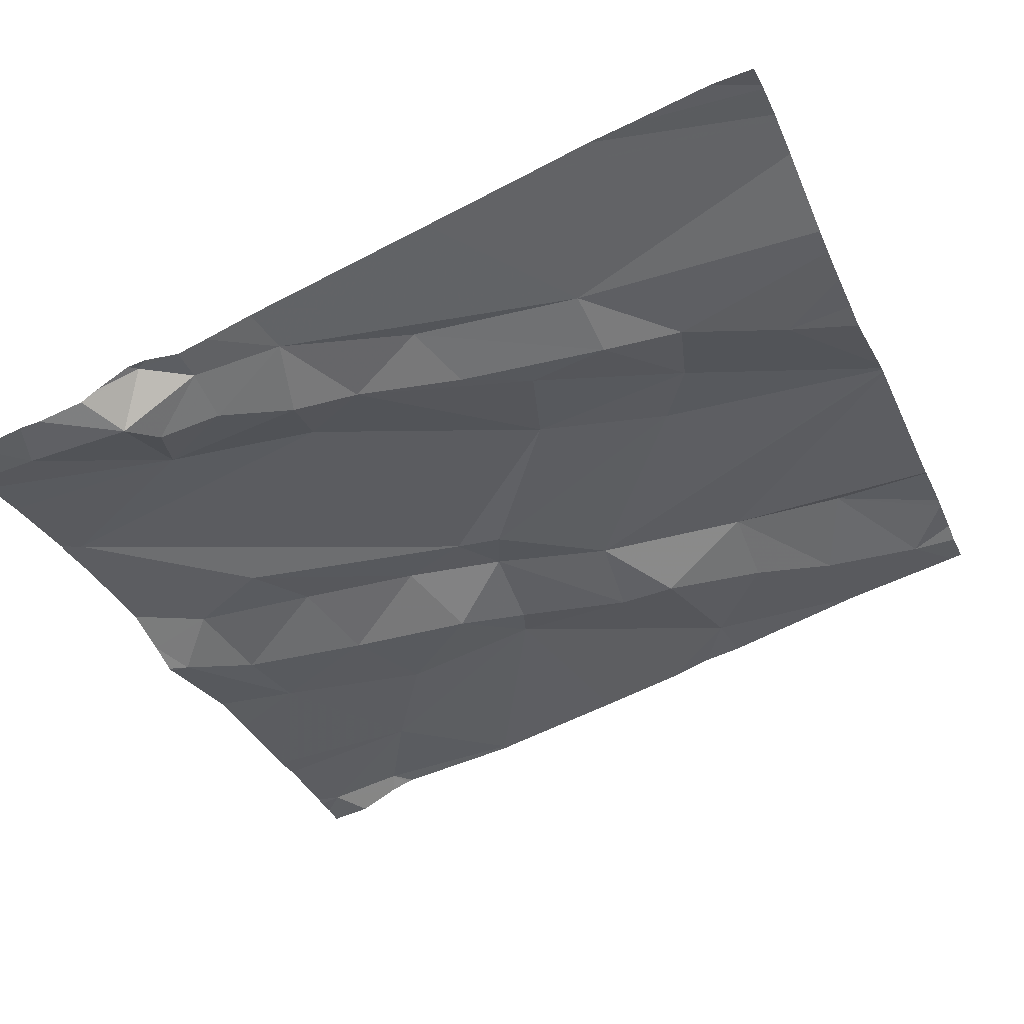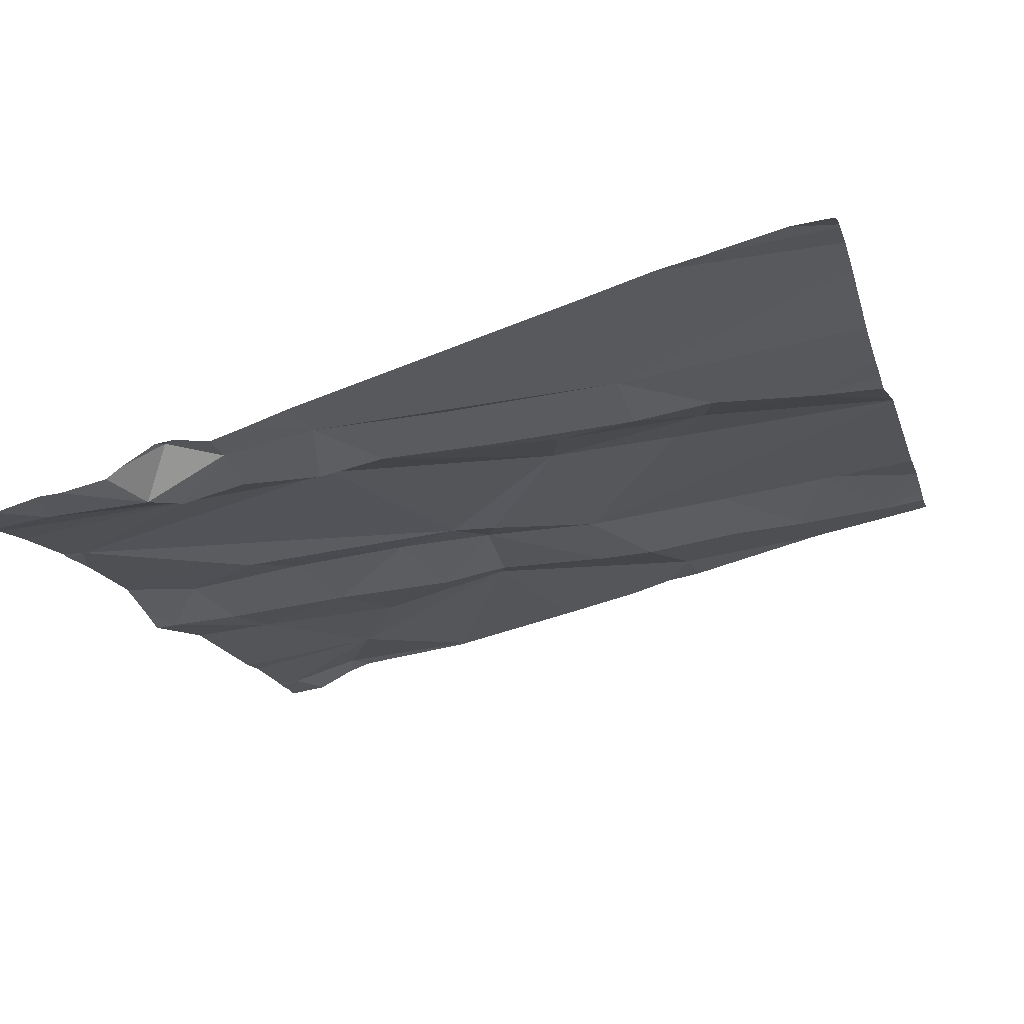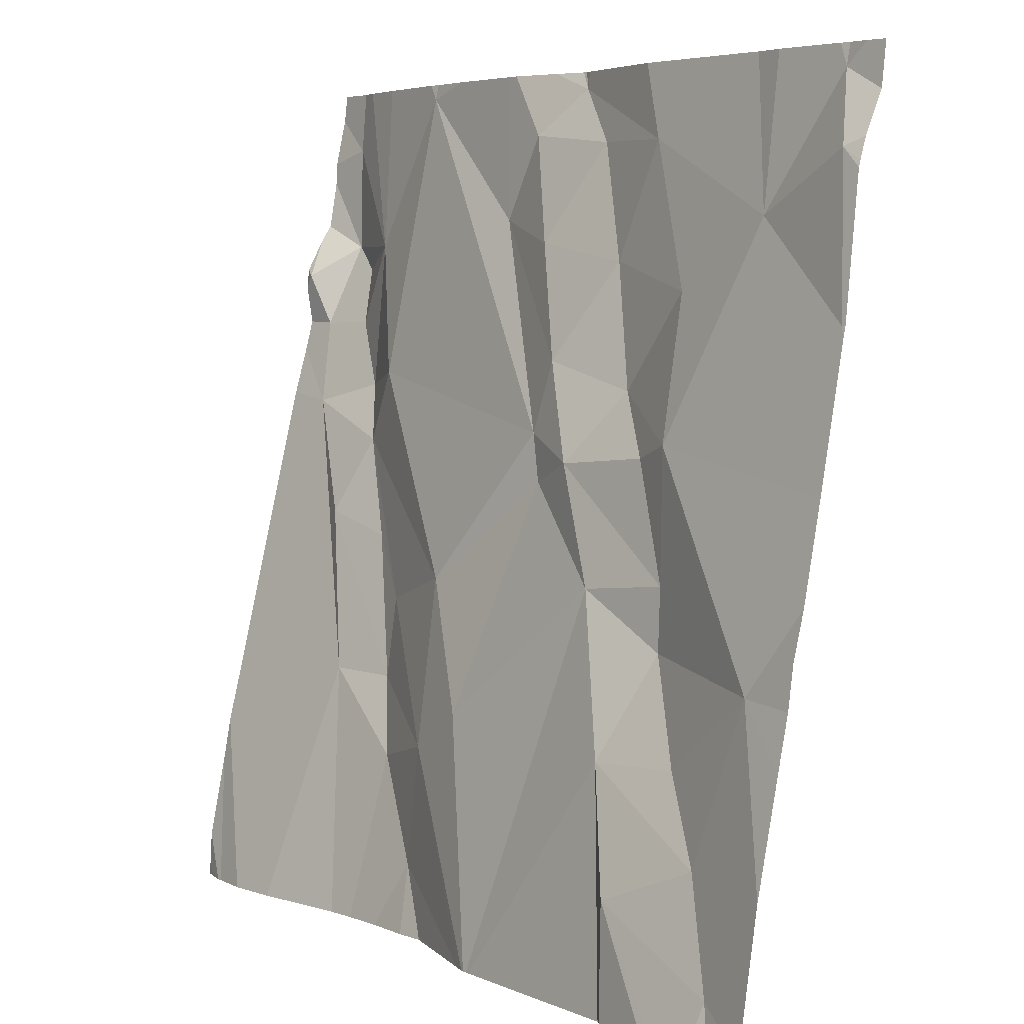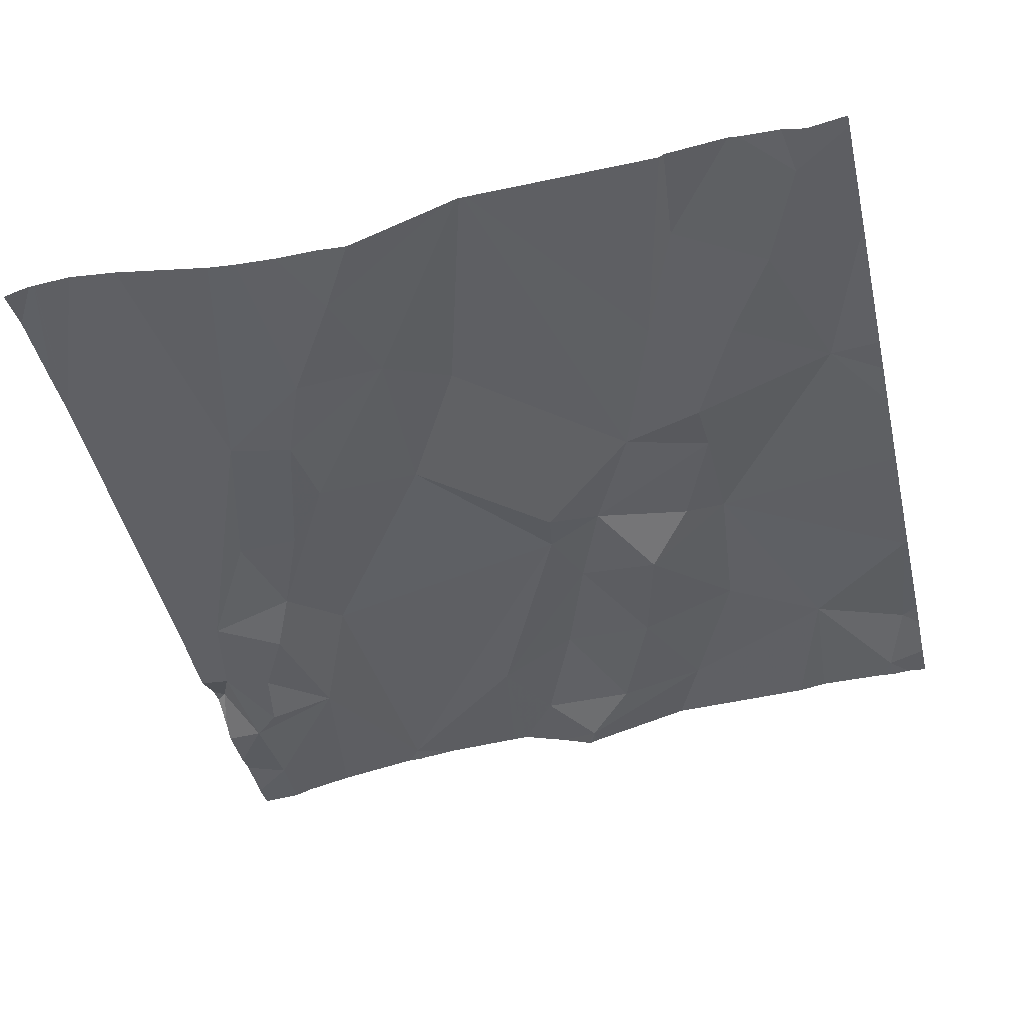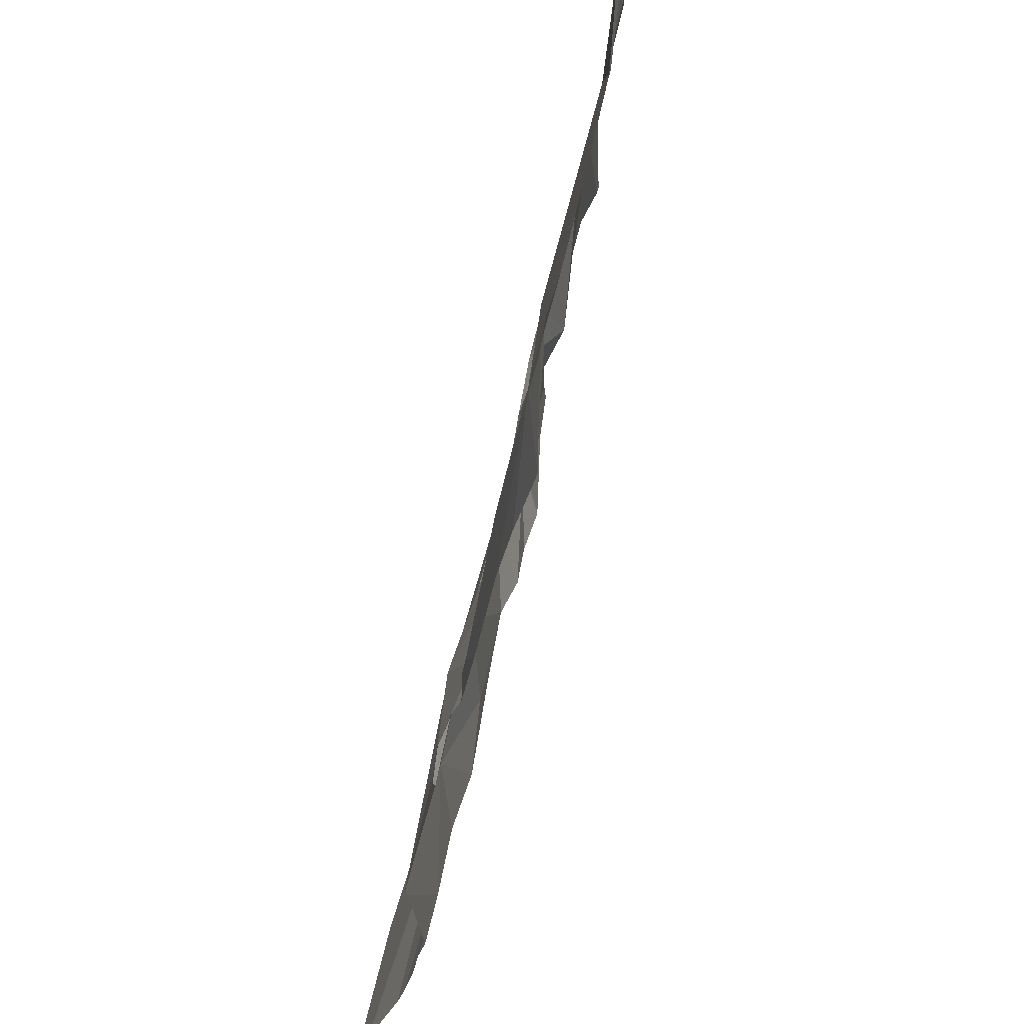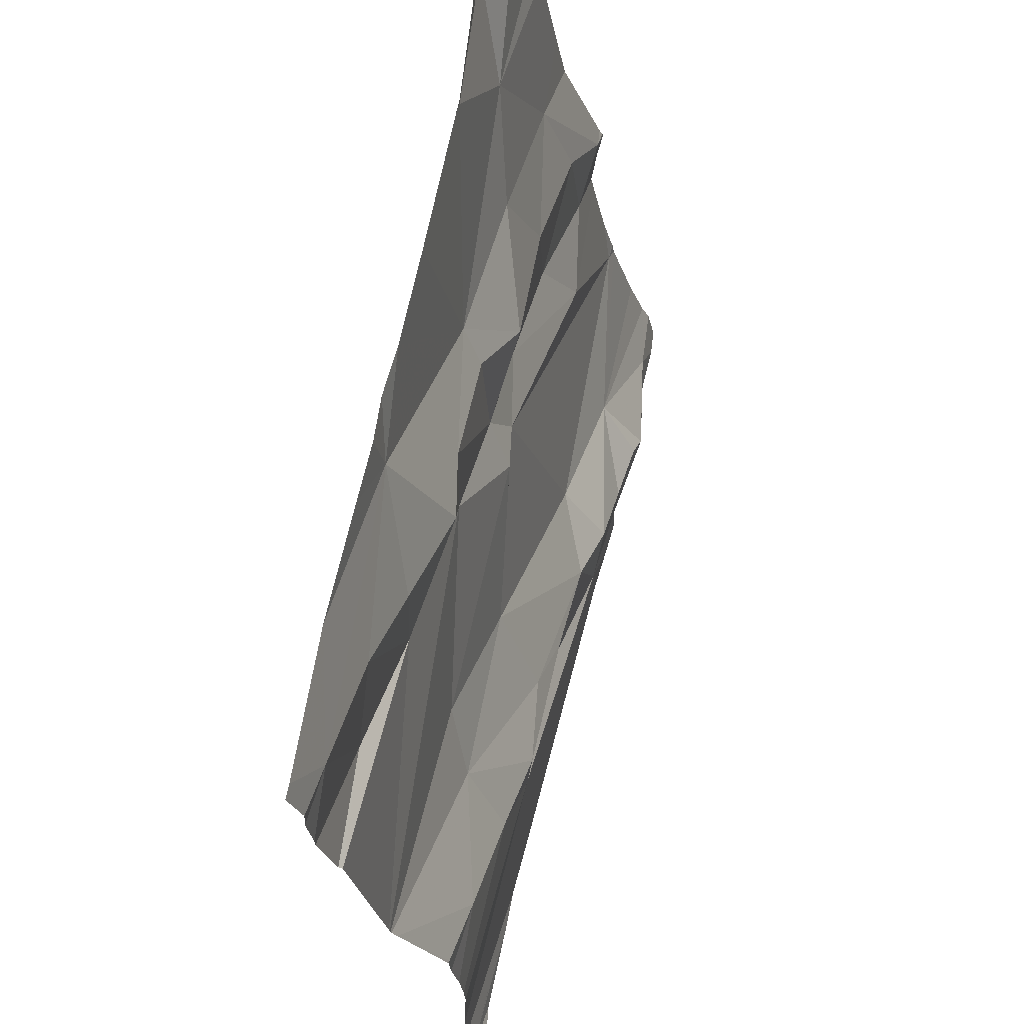
<metadata>
{"format":"obj","ext":"obj","renderer":"f3d","projection":"perspective","resolution":1024,"background":"white","views":[{"elev":-41.7,"azim":-67.3,"up":"+Z"},{"elev":-23.2,"azim":-74.1,"up":"+Z"},{"elev":5.6,"azim":48.3,"up":"+Y"},{"elev":-30.5,"azim":13.2,"up":"+Z"},{"elev":-32.8,"azim":77.3,"up":"+Y"},{"elev":-24.7,"azim":94.9,"up":"+Y"}]}
</metadata>
<code>
v -128.6 218.3 499.8
v -128.9 218.4 499.7
v -129.2 218.4 499.7
v -129.3 218.2 499.7
v -128.8 218.3 499.7
v -128.5 218.4 499.7
v -128.5 218.3 499.8
v -128.7 217.5 499.9
v -128.9 217.5 499.9
v -128.9 218.3 499.7
v -128.5 218 499.8
v -128.5 218.2 499.8
v -129.4 218.4 499.6
v -129 218.3 499.7
v -129 218.4 499.7
v -129.1 217.5 499.8
v -128.9 218.4 499.7
v -129.2 218.4 499.7
v -129.3 218.1 499.7
v -129.3 218.2 499.7
v -128.5 218.4 499.7
v -129.4 218.2 499.6
v -128.5 218.1 499.8
v -128.5 217.9 499.8
v -128.6 218.4 499.7
v -128.5 218.3 499.8
v -128.5 218.3 499.8
v -129.3 218.1 499.7
v -129.2 218 499.7
v -129.4 218 499.7
v -129.3 217.9 499.8
v -129.2 217.9 499.7
v -129.4 218.1 499.7
v -129.2 217.7 499.8
v -129.2 217.7 499.8
v -129 217.7 499.8
v -129 217.9 499.8
v -129.1 217.8 499.8
v -129.2 218.1 499.7
v -129.2 218.4 499.7
v -129.1 218.4 499.7
v -129 217.5 499.8
v -129 217.5 499.8
v -128.6 218.4 499.7
v -129.1 217.7 499.8
v -128.7 217.8 499.8
v -128.5 217.8 499.9
v -128.9 218 499.8
v -128.9 218 499.8
v -128.8 217.9 499.8
v -128.7 217.9 499.8
v -128.8 218 499.8
v -128.7 218 499.8
v -128.7 218.2 499.8
v -128.7 218 499.8
v -129 217.5 499.9
v -129.2 217.5 499.8
v -129.1 217.5 499.8
v -128.7 217.7 499.9
v -128.6 217.7 499.8
v -128.5 218.2 499.8
v -128.5 217.5 499.9
v -128.6 217.6 499.9
v -128.9 217.5 499.9
v -128.9 218.1 499.8
v -128.7 217.6 499.9
v -129 217.7 499.8
v -129.3 218.4 499.6
v -129.3 218.4 499.7
v -128.9 218.4 499.7
v -129 217.5 499.9
v -128.8 218.1 499.8
v -128.9 217.5 499.9
v -128.8 218.2 499.7
v -128.9 218.2 499.7
v -129.4 218.2 499.7
v -129.2 218.4 499.7
v -128.5 218.3 499.8
v -129.4 218.3 499.6
v -129.4 218.4 499.6
v -129.4 218.3 499.6
v -129.4 218.3 499.7
v -128.7 218.4 499.7
v -129.4 217.5 499.8
v -129.4 218.1 499.7
v -129.4 218.1 499.7
v -129.4 218.2 499.7
v -129.4 218.2 499.7
v -129.4 218.1 499.7
v -129.4 217.8 499.8
v -129.4 217.7 499.8
v -129.4 217.7 499.8
v -129.4 217.6 499.8
v -129.4 218.2 499.7
v -129.4 217.5 499.8
v -128.5 217.8 499.9
v -128.5 217.6 499.9
v -128.5 217.7 499.9
v -128.5 217.5 499.9
v -128.9 218.4 499.7
v -128.5 217.8 499.9
v -129 217.5 499.9
v -129.3 217.5 499.9
v -129.3 217.5 499.9
v -129.4 217.5 499.9
v -128.9 217.5 499.9
v -129 217.5 499.9
v -128.9 217.5 499.9
v -128.7 217.5 499.9
v -128.6 217.5 499.9
v -128.6 217.5 499.9
v -128.5 217.5 499.9
v -128.5 217.5 499.9
v -129.4 217.5 499.9
v -129.4 217.5 499.8
v -129.3 217.5 499.9
v -129.4 217.5 499.9
v -129.4 217.5 499.9
v -128.5 217.5 499.9
v -128.5 217.5 499.9
v -128.8 218.4 499.7
v -128.5 218.4 499.7
v -128.5 218.4 499.7
v -129 218.4 499.7
v -129 218.4 499.7
v -129 218.4 499.7
v -129.4 218.4 499.6
v -129.4 218.4 499.6
v -129.4 218.4 499.6
v -128.5 218.4 499.7
v -128.5 218.4 499.7
f 5 1 25
f 4 3 77
f 17 5 121
f 10 5 2
f 6 7 78
f 1 7 6
f 127 13 68
f 44 6 123
f 2 15 10
f 14 15 125
f 103 34 91
f 13 4 68
f 41 14 126
f 15 2 124
f 22 13 79
f 32 38 29
f 50 67 73
f 14 75 15
f 4 39 3
f 28 4 19
f 1 5 54
f 36 67 37
f 126 14 125
f 36 38 35
f 125 15 124
f 54 74 72
f 4 20 19
f 33 19 20
f 102 43 71
f 98 47 97
f 85 33 86
f 97 47 62
f 30 31 29
f 28 19 30
f 28 30 29
f 31 32 29
f 71 43 56
f 31 30 34
f 37 39 29
f 33 30 19
f 52 48 49
f 34 30 90
f 45 34 57
f 32 31 35
f 35 45 36
f 37 38 36
f 39 28 29
f 43 42 56
f 103 91 116
f 124 2 70
f 106 43 107
f 34 35 31
f 36 42 106
f 96 47 101
f 42 36 45
f 38 37 29
f 47 51 46
f 46 60 47
f 63 66 62
f 35 38 32
f 50 59 46
f 49 48 37
f 48 39 37
f 72 65 52
f 46 51 50
f 51 55 52
f 49 50 52
f 53 47 24
f 61 1 53
f 1 54 53
f 50 51 52
f 53 55 51
f 123 6 122
f 59 60 46
f 61 53 11
f 58 45 57
f 63 62 47
f 97 62 99
f 65 48 52
f 63 60 59
f 59 66 63
f 49 37 67
f 73 36 108
f 66 59 8
f 110 66 111
f 59 50 64
f 122 6 131
f 121 5 83
f 16 45 58
f 52 55 72
f 57 34 103
f 50 49 67
f 7 1 61
f 27 61 12
f 54 5 74
f 72 74 65
f 72 55 53
f 5 10 74
f 75 65 74
f 10 15 75
f 35 34 45
f 14 3 48
f 3 39 48
f 76 33 22
f 4 13 22
f 76 22 82
f 22 20 4
f 86 76 88
f 39 4 28
f 53 51 47
f 68 4 69
f 47 60 63
f 65 75 14
f 48 65 14
f 20 22 33
f 23 61 11
f 56 42 16
f 54 72 53
f 75 74 10
f 79 13 80
f 16 42 45
f 12 61 23
f 80 13 127
f 40 3 18
f 81 22 79
f 11 53 24
f 82 22 81
f 24 47 96
f 41 3 14
f 95 84 114
f 85 30 33
f 27 7 61
f 8 59 9
f 86 33 76
f 26 7 27
f 87 76 94
f 88 76 87
f 9 59 64
f 89 30 85
f 6 21 130
f 90 30 89
f 91 34 90
f 91 92 104
f 18 3 41
f 92 93 105
f 21 6 78
f 94 76 82
f 78 7 26
f 64 50 73
f 105 95 118
f 99 62 112
f 73 67 36
f 17 2 5
f 101 47 98
f 104 92 117
f 105 93 95
f 106 42 43
f 69 4 77
f 107 43 102
f 108 36 106
f 77 3 40
f 109 66 8
f 110 62 66
f 83 5 25
f 111 66 109
f 44 1 6
f 112 62 113
f 113 62 110
f 114 84 115
f 25 1 44
f 116 91 104
f 70 2 100
f 117 92 105
f 100 2 17
f 118 95 114
f 119 99 112
f 120 99 119
f 128 80 127
f 129 80 128
f 131 6 130

</code>
